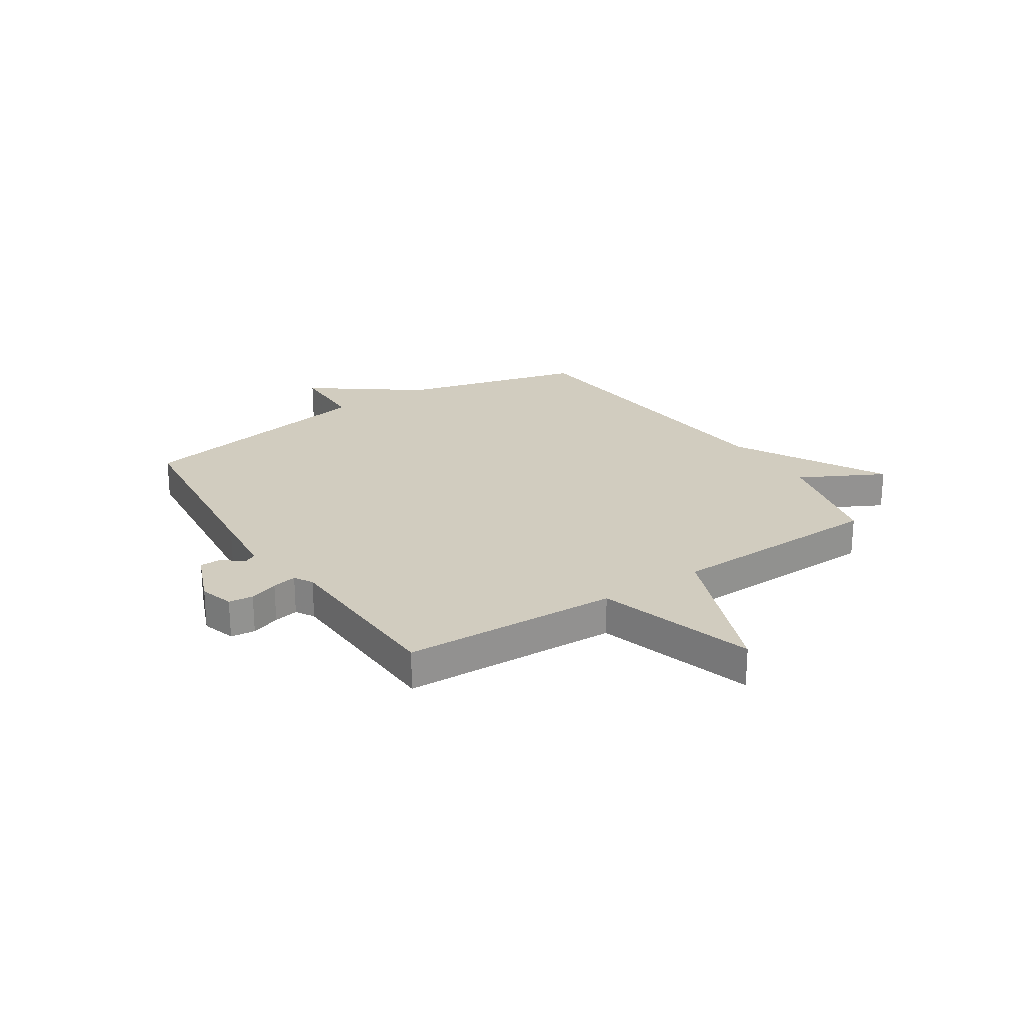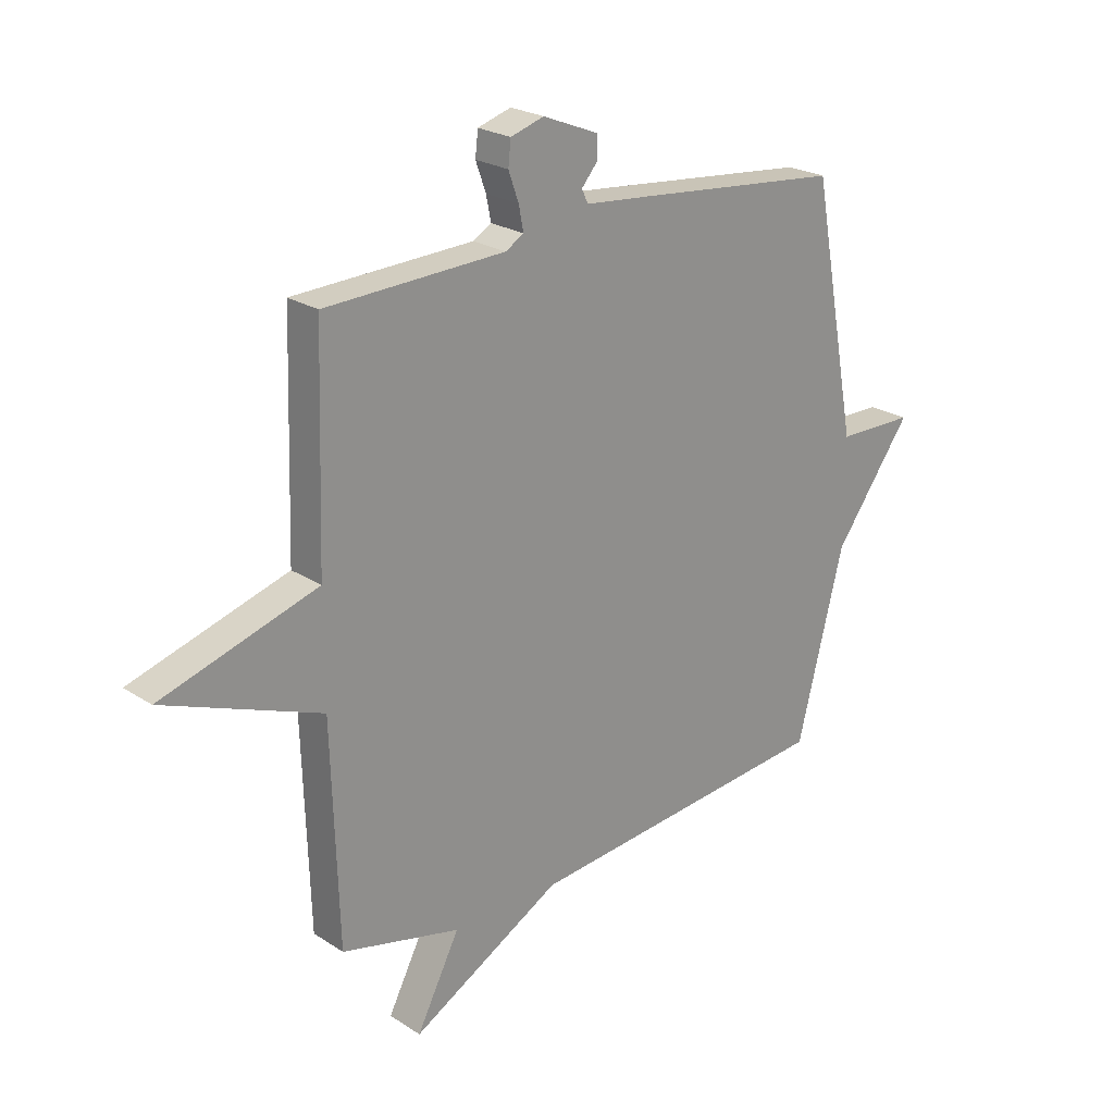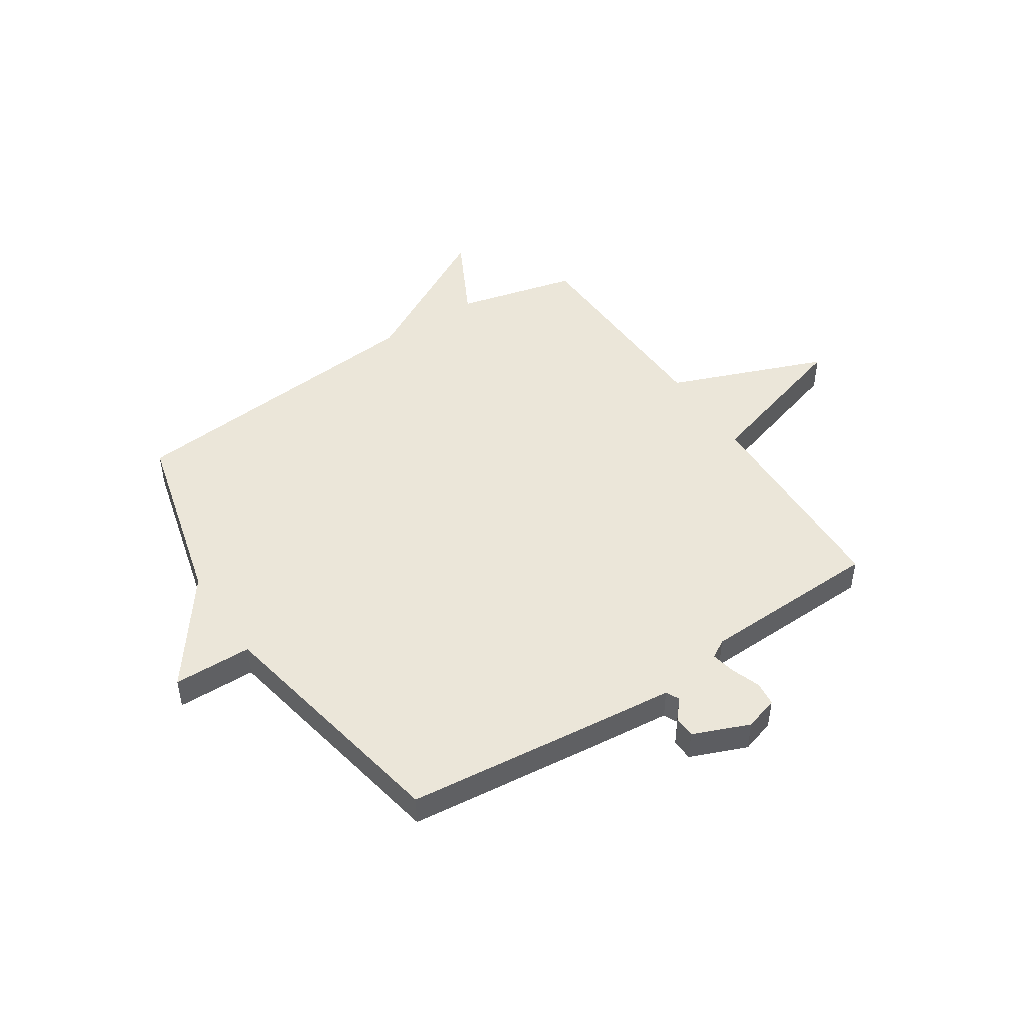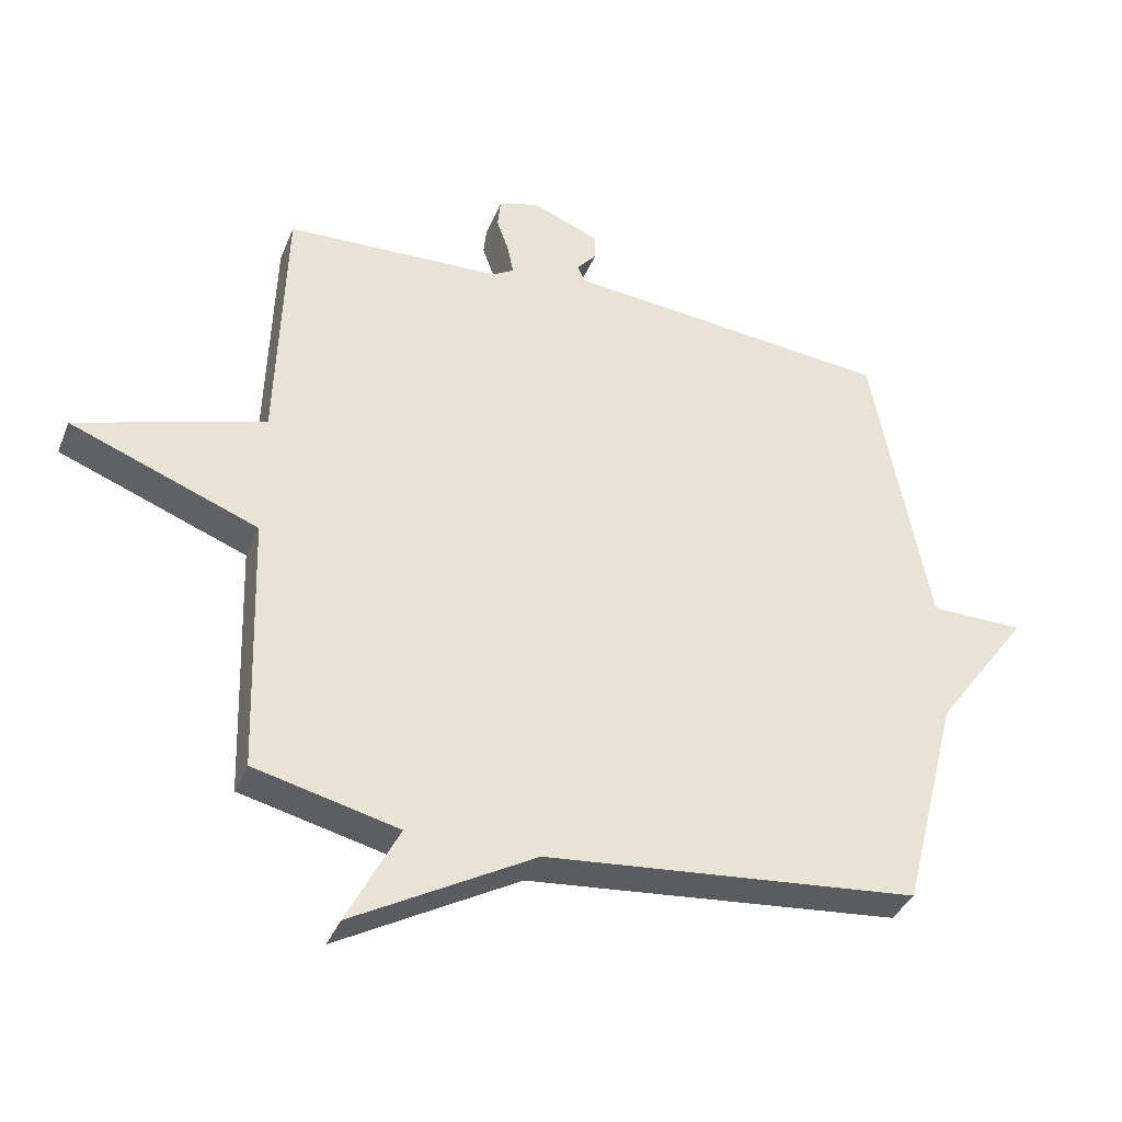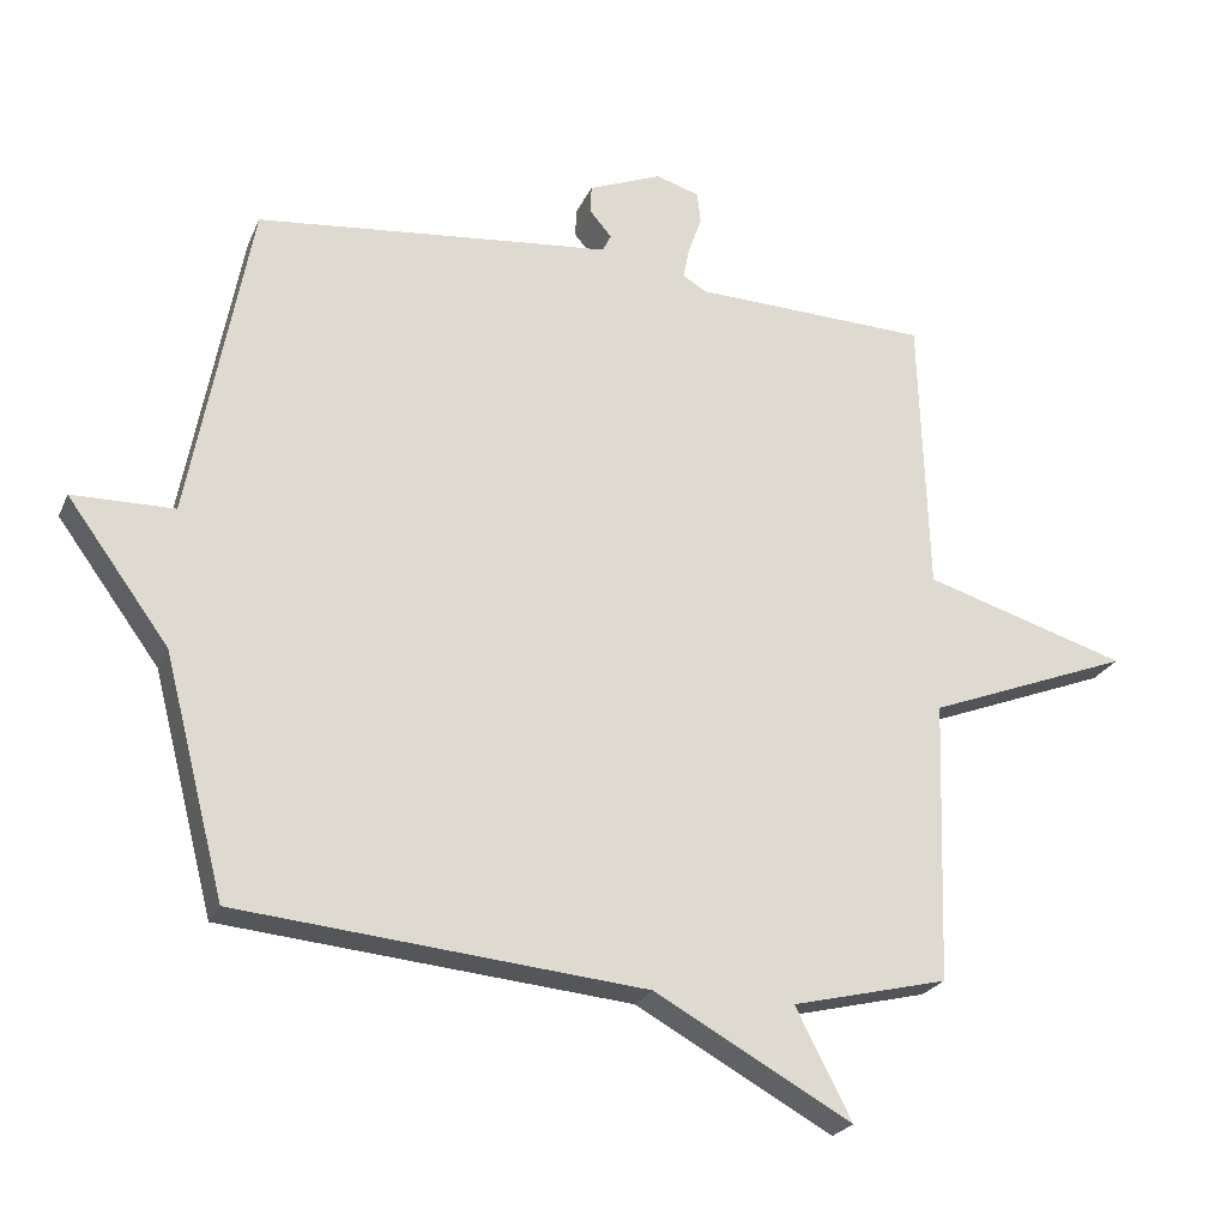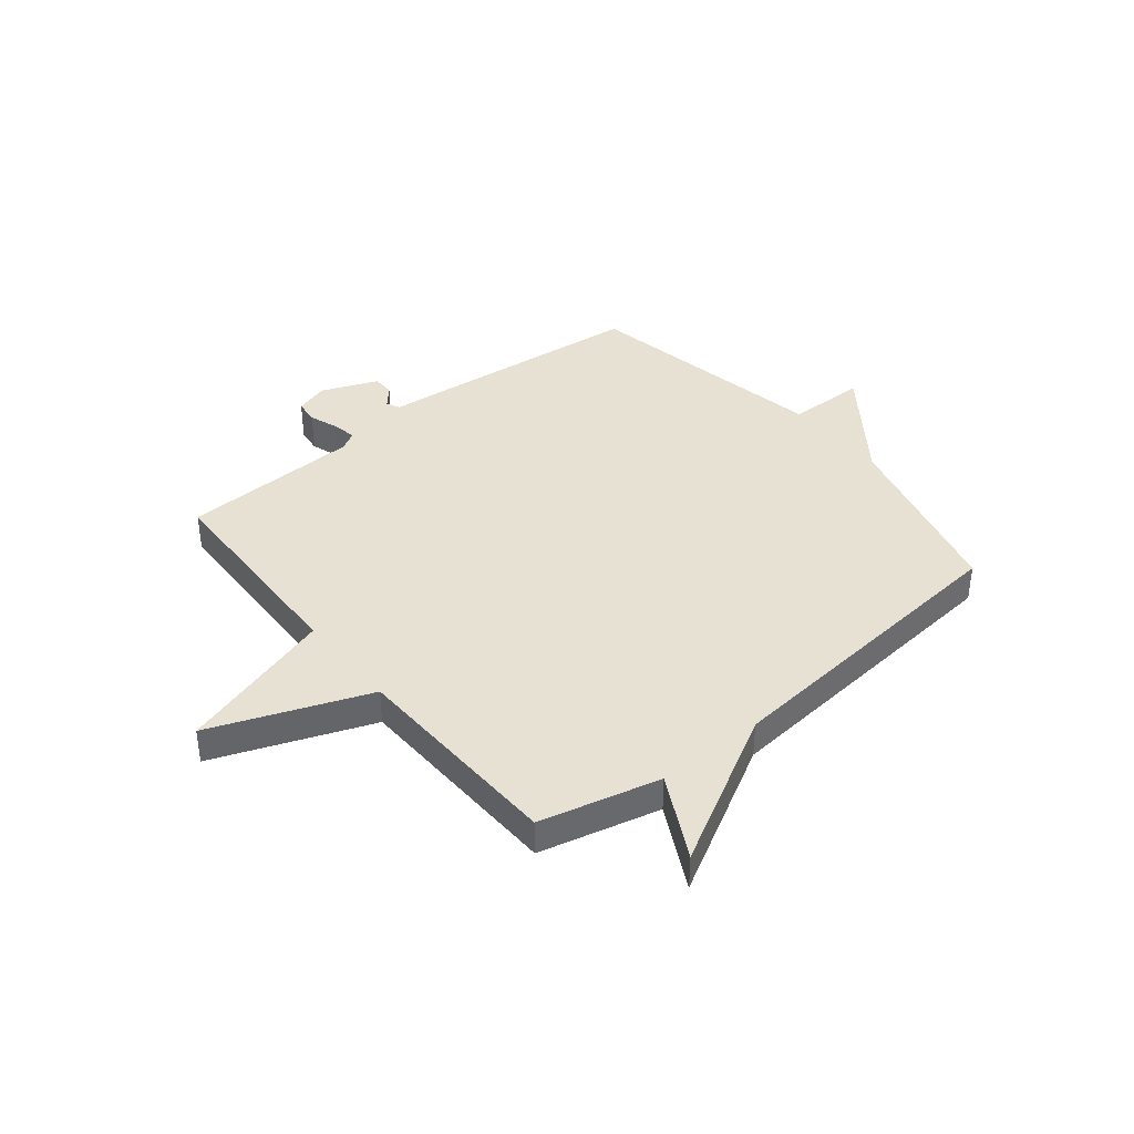
<metadata>
{"format":"obj","ext":"obj","renderer":"f3d","projection":"perspective","resolution":1024,"background":"white","views":[{"elev":24.0,"azim":56.9,"up":"+Y"},{"elev":23.4,"azim":137.4,"up":"+Z"},{"elev":47.4,"azim":-33.3,"up":"+Y"},{"elev":-36.9,"azim":159.4,"up":"+Z"},{"elev":-23.6,"azim":-19.3,"up":"+Z"},{"elev":39.4,"azim":141.0,"up":"+Y"}]}
</metadata>
<code>
v -0.5 0.07 -0.5
v -0.587 0.07 -0.161
v -0.732 0.07 0.037
v -0.587 0.07 0.039
v -0.5 0.07 0.5
v -0.118 0.07 0.539
v 0.007 0.07 0.551
v 0.019 0.07 0.576
v -0.012 0.07 0.612
v -0.011 0.07 0.652
v 0.093 0.07 0.694
v 0.155 0.07 0.675
v 0.16 0.07 0.63
v 0.141 0.07 0.577
v 0.132 0.07 0.532
v 0.166 0.07 0.512
v 0.5 0.07 0.5
v 0.513 0.07 0.101
v 0.803 0.07 0.013
v 0.513 0.07 -0.099
v 0.5 0.07 -0.5
v 0.278 0.07 -0.554
v 0.358 0.07 -0.709
v 0.078 0.07 -0.554
v -0.5 0 -0.5
v -0.587 0 -0.161
v -0.732 0 0.037
v -0.587 0 0.039
v -0.5 0 0.5
v -0.118 0 0.539
v 0.007 0 0.551
v 0.019 0 0.576
v -0.012 0 0.612
v -0.011 0 0.652
v 0.093 0 0.694
v 0.155 0 0.675
v 0.16 0 0.63
v 0.141 0 0.577
v 0.132 0 0.532
v 0.166 0 0.512
v 0.5 0 0.5
v 0.513 0 0.101
v 0.803 0 0.013
v 0.513 0 -0.099
v 0.5 0 -0.5
v 0.278 0 -0.554
v 0.358 0 -0.709
v 0.078 0 -0.554
f 22 23 24
f 24 1 2
f 22 24 2
f 21 22 2
f 20 21 2
f 18 19 20 2
f 16 17 18 2
f 15 16 2
f 14 15 2
f 12 13 14
f 11 12 14
f 10 11 14
f 9 10 14
f 8 9 14
f 7 8 14
f 7 14 2
f 6 7 2
f 5 6 2
f 4 5 2
f 2 3 4
f 48 47 46
f 26 25 48
f 26 48 46
f 26 46 45
f 26 45 44
f 26 44 43 42
f 26 42 41 40
f 26 40 39
f 26 39 38
f 38 37 36
f 38 36 35
f 38 35 34
f 38 34 33
f 38 33 32
f 38 32 31
f 26 38 31
f 26 31 30
f 26 30 29
f 26 29 28
f 28 27 26
f 1 25 26 2
f 2 26 27 3
f 3 27 28 4
f 4 28 29 5
f 5 29 30 6
f 6 30 31 7
f 7 31 32 8
f 8 32 33 9
f 9 33 34 10
f 10 34 35 11
f 11 35 36 12
f 12 36 37 13
f 13 37 38 14
f 14 38 39 15
f 15 39 40 16
f 16 40 41 17
f 17 41 42 18
f 18 42 43 19
f 19 43 44 20
f 20 44 45 21
f 21 45 46 22
f 22 46 47 23
f 23 47 48 24
f 24 48 25 1

</code>
